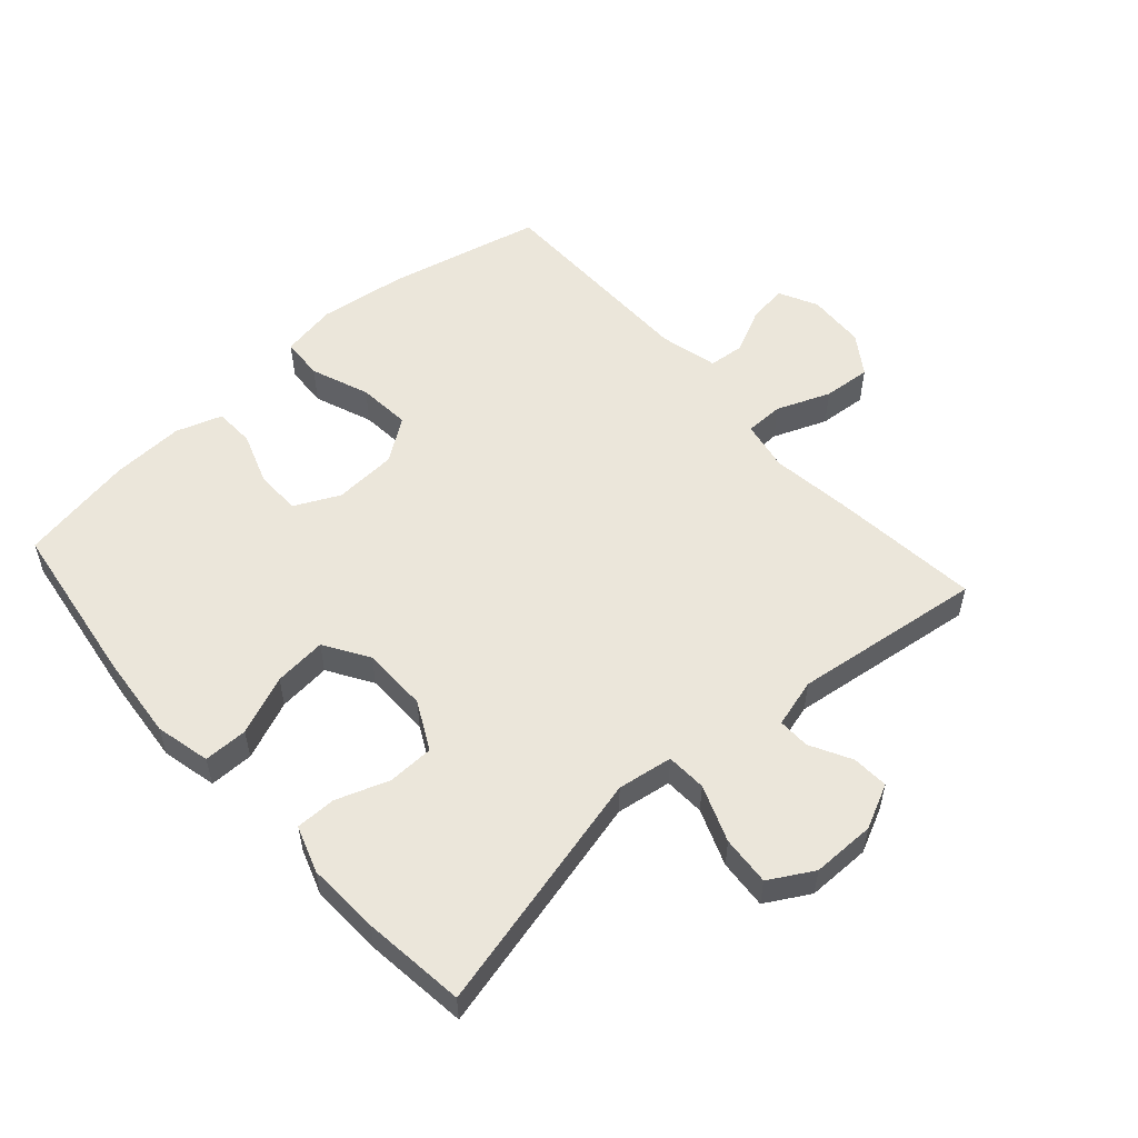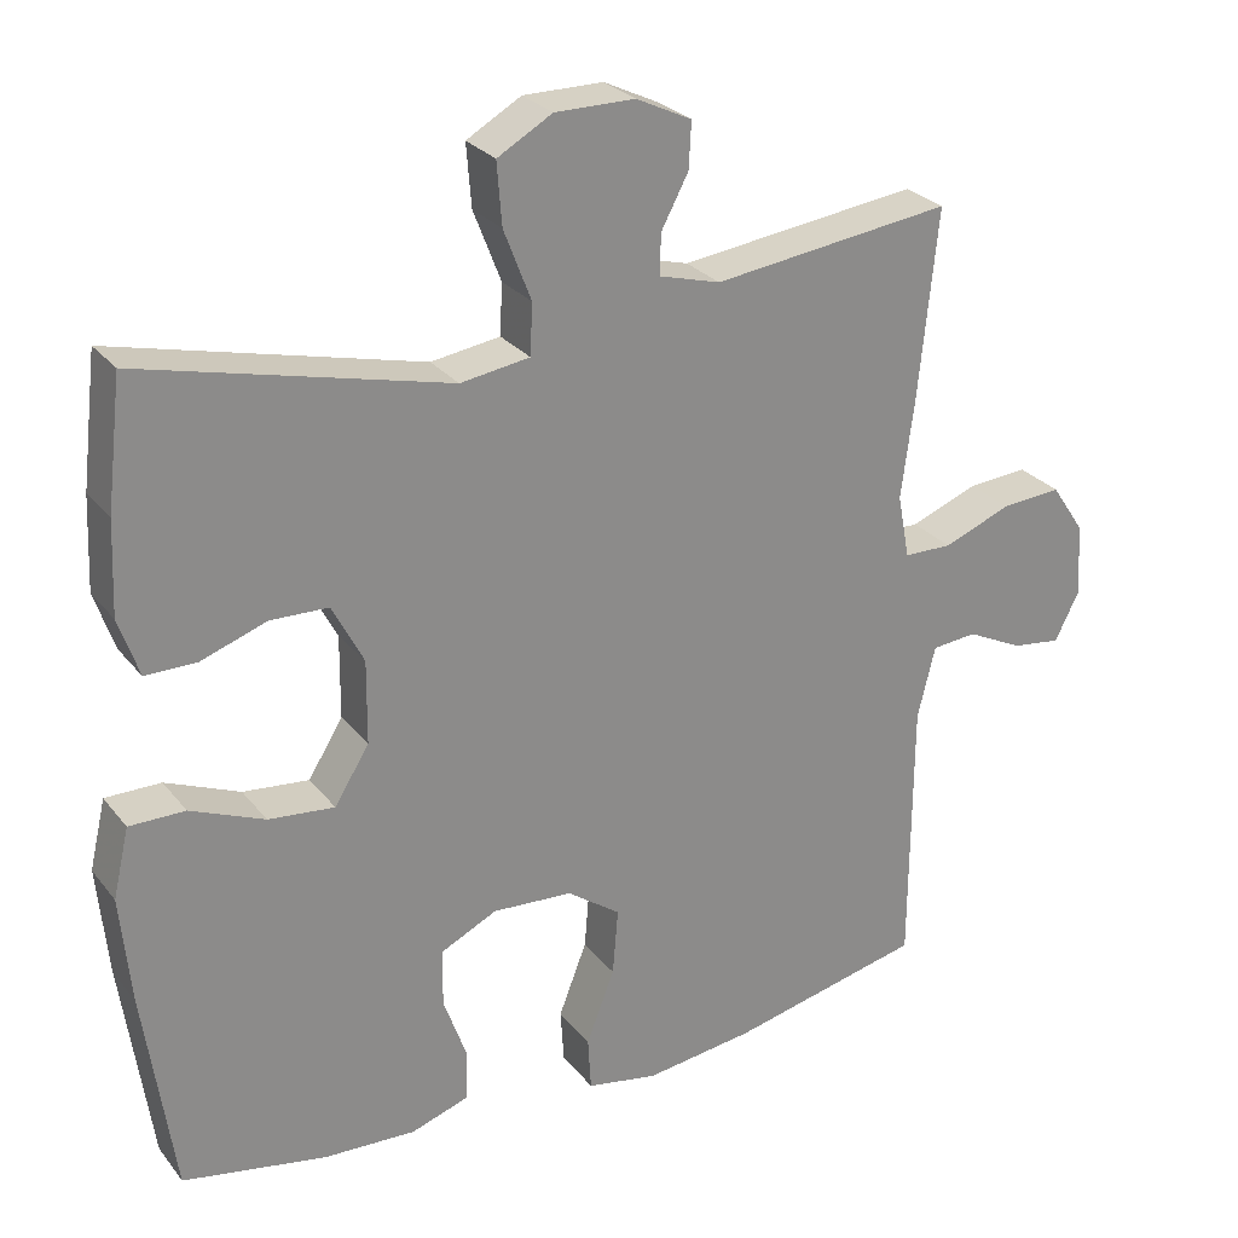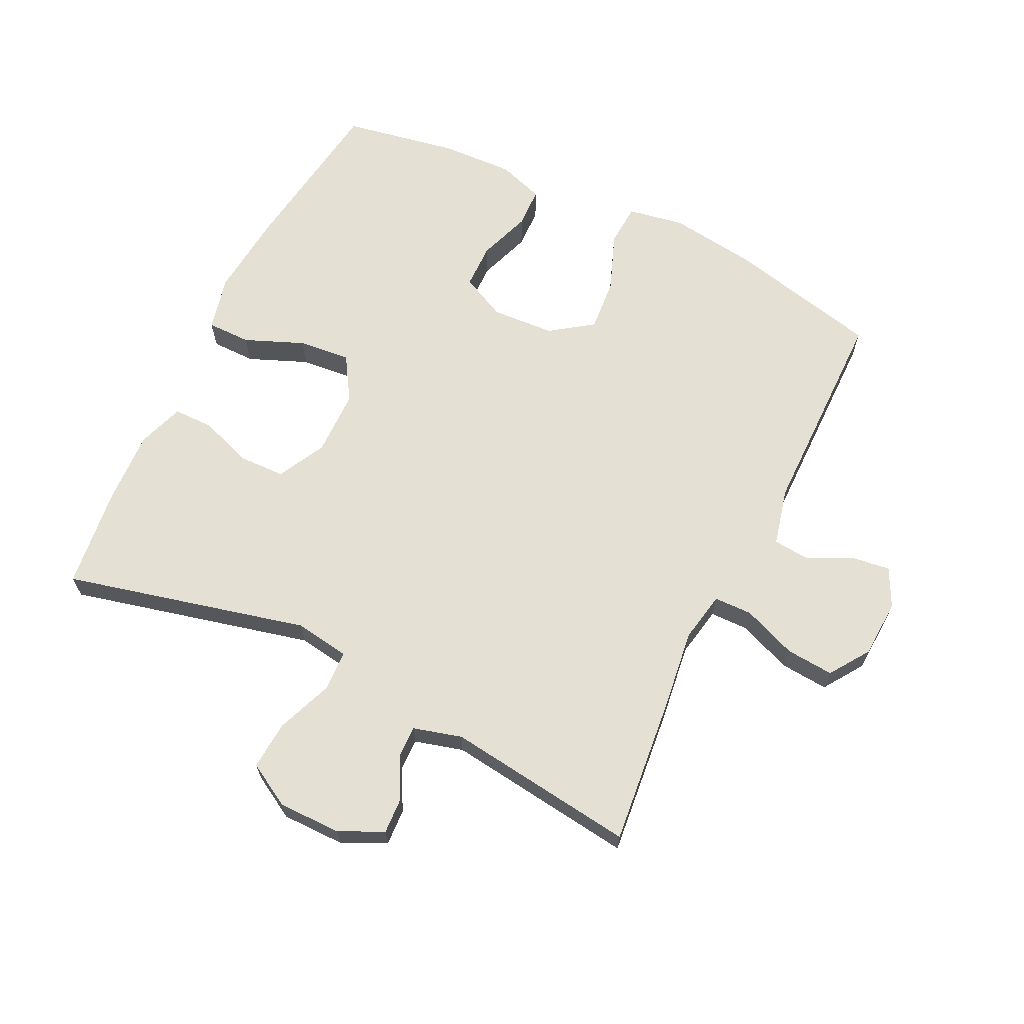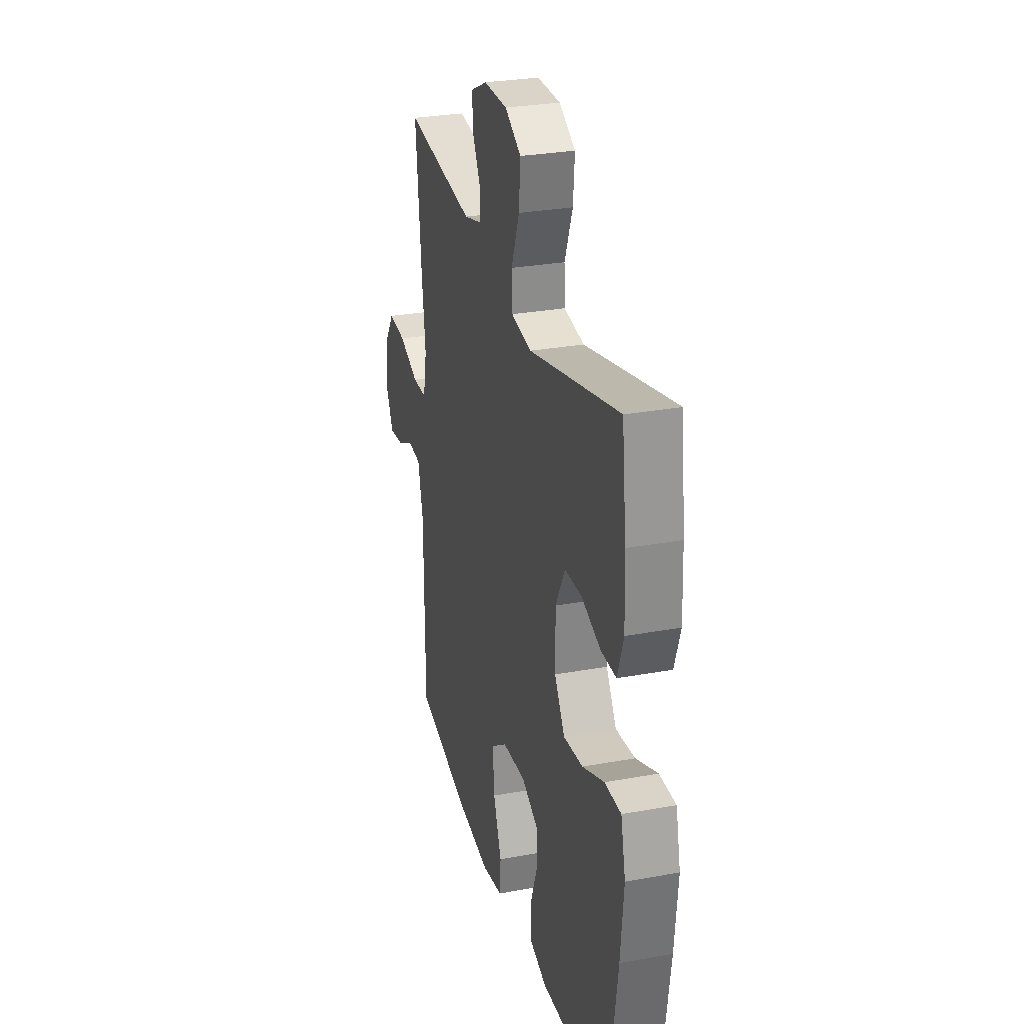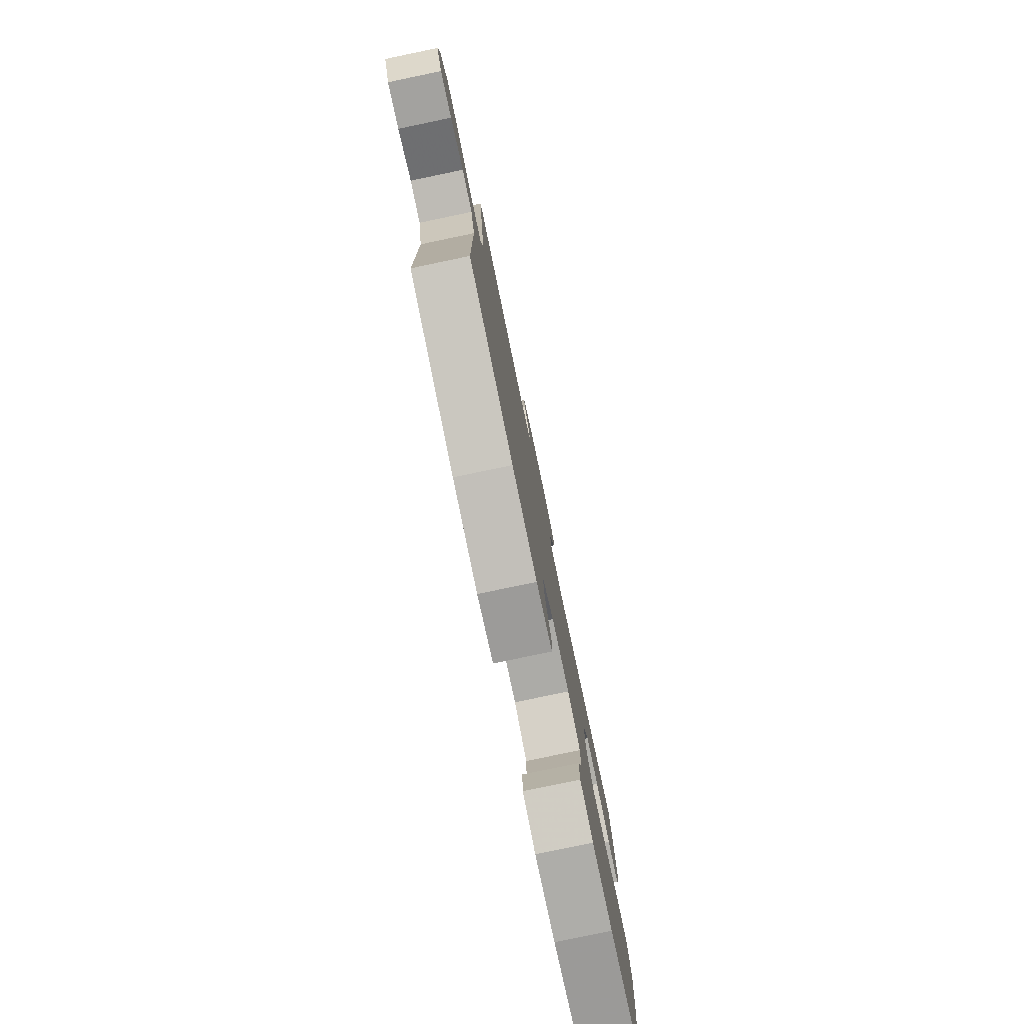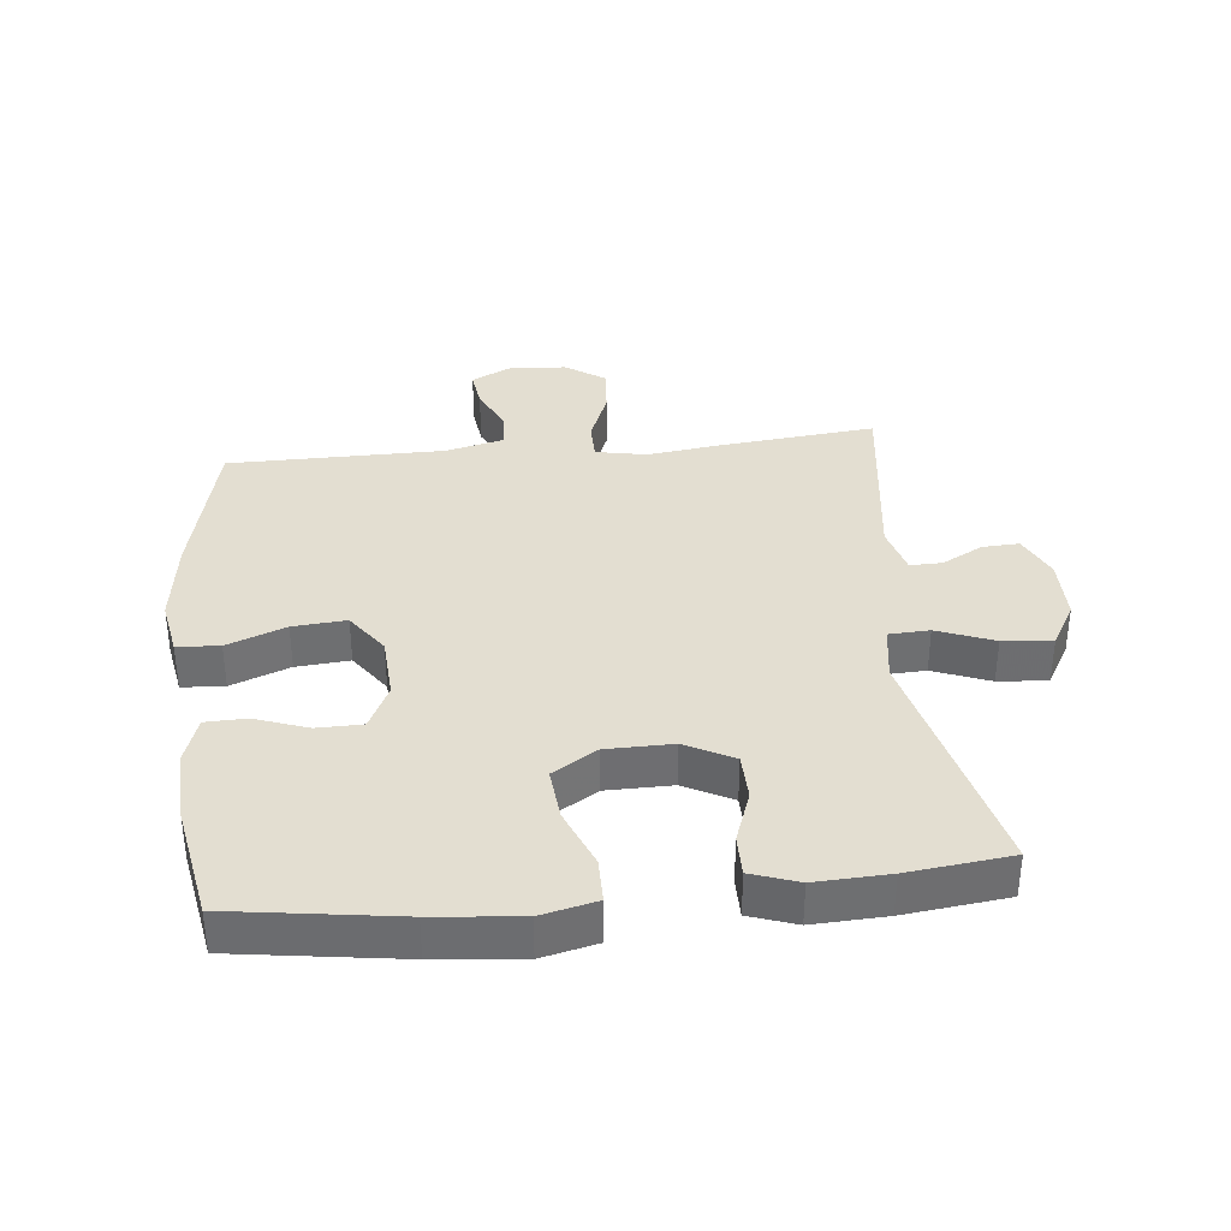
<metadata>
{"format":"obj","ext":"obj","renderer":"f3d","projection":"perspective","resolution":1024,"background":"white","views":[{"elev":54.7,"azim":-41.7,"up":"+Y"},{"elev":26.7,"azim":-29.6,"up":"+Z"},{"elev":66.0,"azim":26.0,"up":"+Y"},{"elev":28.7,"azim":-105.3,"up":"+Z"},{"elev":-79.5,"azim":101.8,"up":"+Z"},{"elev":36.0,"azim":-95.8,"up":"+Y"}]}
</metadata>
<code>
v -0.5 0.07 0.5
v -0.12 0.07 0.407
v -0.034 0.07 0.42
v -0.031 0.07 0.483
v -0.065 0.07 0.571
v -0.071 0.07 0.648
v -0.003 0.07 0.687
v 0.096 0.07 0.687
v 0.165 0.07 0.654
v 0.162 0.07 0.597
v 0.128 0.07 0.533
v 0.127 0.07 0.483
v 0.203 0.07 0.462
v 0.5 0.07 0.5
v 0.476 0.07 0.265
v 0.46 0.07 0.143
v 0.475 0.07 0.064
v 0.535 0.07 0.063
v 0.619 0.07 0.096
v 0.694 0.07 0.102
v 0.736 0.07 0.04
v 0.741 0.07 -0.051
v 0.711 0.07 -0.111
v 0.65 0.07 -0.103
v 0.58 0.07 -0.069
v 0.524 0.07 -0.074
v 0.502 0.07 -0.164
v 0.5 0.07 -0.5
v 0.26 0.07 -0.555
v 0.124 0.07 -0.573
v 0.036 0.07 -0.557
v 0.032 0.07 -0.491
v 0.067 0.07 -0.4
v 0.074 0.07 -0.317
v 0.008 0.07 -0.27
v -0.091 0.07 -0.264
v -0.161 0.07 -0.298
v -0.162 0.07 -0.369
v -0.133 0.07 -0.451
v -0.135 0.07 -0.514
v -0.207 0.07 -0.538
v -0.321 0.07 -0.533
v -0.5 0.07 -0.5
v -0.537 0.07 -0.242
v -0.55 0.07 -0.107
v -0.53 0.07 -0.021
v -0.461 0.07 -0.021
v -0.369 0.07 -0.059
v -0.287 0.07 -0.067
v -0.244 0.07 0.002
v -0.243 0.07 0.105
v -0.282 0.07 0.18
v -0.354 0.07 0.182
v -0.436 0.07 0.153
v -0.499 0.07 0.153
v -0.524 0.07 0.226
v -0.519 0.07 0.34
v -0.5 0 0.5
v -0.12 0 0.407
v -0.034 0 0.42
v -0.031 0 0.483
v -0.065 0 0.571
v -0.071 0 0.648
v -0.003 0 0.687
v 0.096 0 0.687
v 0.165 0 0.654
v 0.162 0 0.597
v 0.128 0 0.533
v 0.127 0 0.483
v 0.203 0 0.462
v 0.5 0 0.5
v 0.476 0 0.265
v 0.46 0 0.143
v 0.475 0 0.064
v 0.535 0 0.063
v 0.619 0 0.096
v 0.694 0 0.102
v 0.736 0 0.04
v 0.741 0 -0.051
v 0.711 0 -0.111
v 0.65 0 -0.103
v 0.58 0 -0.069
v 0.524 0 -0.074
v 0.502 0 -0.164
v 0.5 0 -0.5
v 0.26 0 -0.555
v 0.124 0 -0.573
v 0.036 0 -0.557
v 0.032 0 -0.491
v 0.067 0 -0.4
v 0.074 0 -0.317
v 0.008 0 -0.27
v -0.091 0 -0.264
v -0.161 0 -0.298
v -0.162 0 -0.369
v -0.133 0 -0.451
v -0.135 0 -0.514
v -0.207 0 -0.538
v -0.321 0 -0.533
v -0.5 0 -0.5
v -0.537 0 -0.242
v -0.55 0 -0.107
v -0.53 0 -0.021
v -0.461 0 -0.021
v -0.369 0 -0.059
v -0.287 0 -0.067
v -0.244 0 0.002
v -0.243 0 0.105
v -0.282 0 0.18
v -0.354 0 0.182
v -0.436 0 0.153
v -0.499 0 0.153
v -0.524 0 0.226
v -0.519 0 0.34
f 56 57 1 2
f 53 54 55 56
f 52 53 56 2
f 51 52 2 3
f 50 51 3
f 45 46 47 48
f 45 48 49
f 44 45 49
f 43 44 49
f 42 43 49 50
f 38 39 40 41
f 37 38 41 42
f 30 31 32 33
f 30 33 34
f 27 28 29 30
f 26 27 30 34
f 22 23 24 25
f 22 25 26
f 21 22 26
f 18 19 20 21
f 17 18 21 26
f 13 14 15 16
f 12 13 16 17
f 8 9 10 11
f 8 11 12
f 7 8 12
f 4 5 6 7
f 3 4 7 12
f 37 42 50 3
f 17 26 34 35
f 17 35 36
f 17 36 37
f 3 12 17 37
f 59 58 114 113
f 113 112 111 110
f 59 113 110 109
f 60 59 109 108
f 60 108 107
f 105 104 103 102
f 106 105 102
f 106 102 101
f 106 101 100
f 107 106 100 99
f 98 97 96 95
f 99 98 95 94
f 90 89 88 87
f 91 90 87
f 87 86 85 84
f 91 87 84 83
f 82 81 80 79
f 83 82 79
f 83 79 78
f 78 77 76 75
f 83 78 75 74
f 73 72 71 70
f 74 73 70 69
f 68 67 66 65
f 69 68 65
f 69 65 64
f 64 63 62 61
f 69 64 61 60
f 60 107 99 94
f 92 91 83 74
f 93 92 74
f 94 93 74
f 94 74 69 60
f 1 58 59 2
f 2 59 60 3
f 3 60 61 4
f 4 61 62 5
f 5 62 63 6
f 6 63 64 7
f 7 64 65 8
f 8 65 66 9
f 9 66 67 10
f 10 67 68 11
f 11 68 69 12
f 12 69 70 13
f 13 70 71 14
f 14 71 72 15
f 15 72 73 16
f 16 73 74 17
f 17 74 75 18
f 18 75 76 19
f 19 76 77 20
f 20 77 78 21
f 21 78 79 22
f 22 79 80 23
f 23 80 81 24
f 24 81 82 25
f 25 82 83 26
f 26 83 84 27
f 27 84 85 28
f 28 85 86 29
f 29 86 87 30
f 30 87 88 31
f 31 88 89 32
f 32 89 90 33
f 33 90 91 34
f 34 91 92 35
f 35 92 93 36
f 36 93 94 37
f 37 94 95 38
f 38 95 96 39
f 39 96 97 40
f 40 97 98 41
f 41 98 99 42
f 42 99 100 43
f 43 100 101 44
f 44 101 102 45
f 45 102 103 46
f 46 103 104 47
f 47 104 105 48
f 48 105 106 49
f 49 106 107 50
f 50 107 108 51
f 51 108 109 52
f 52 109 110 53
f 53 110 111 54
f 54 111 112 55
f 55 112 113 56
f 56 113 114 57
f 57 114 58 1

</code>
